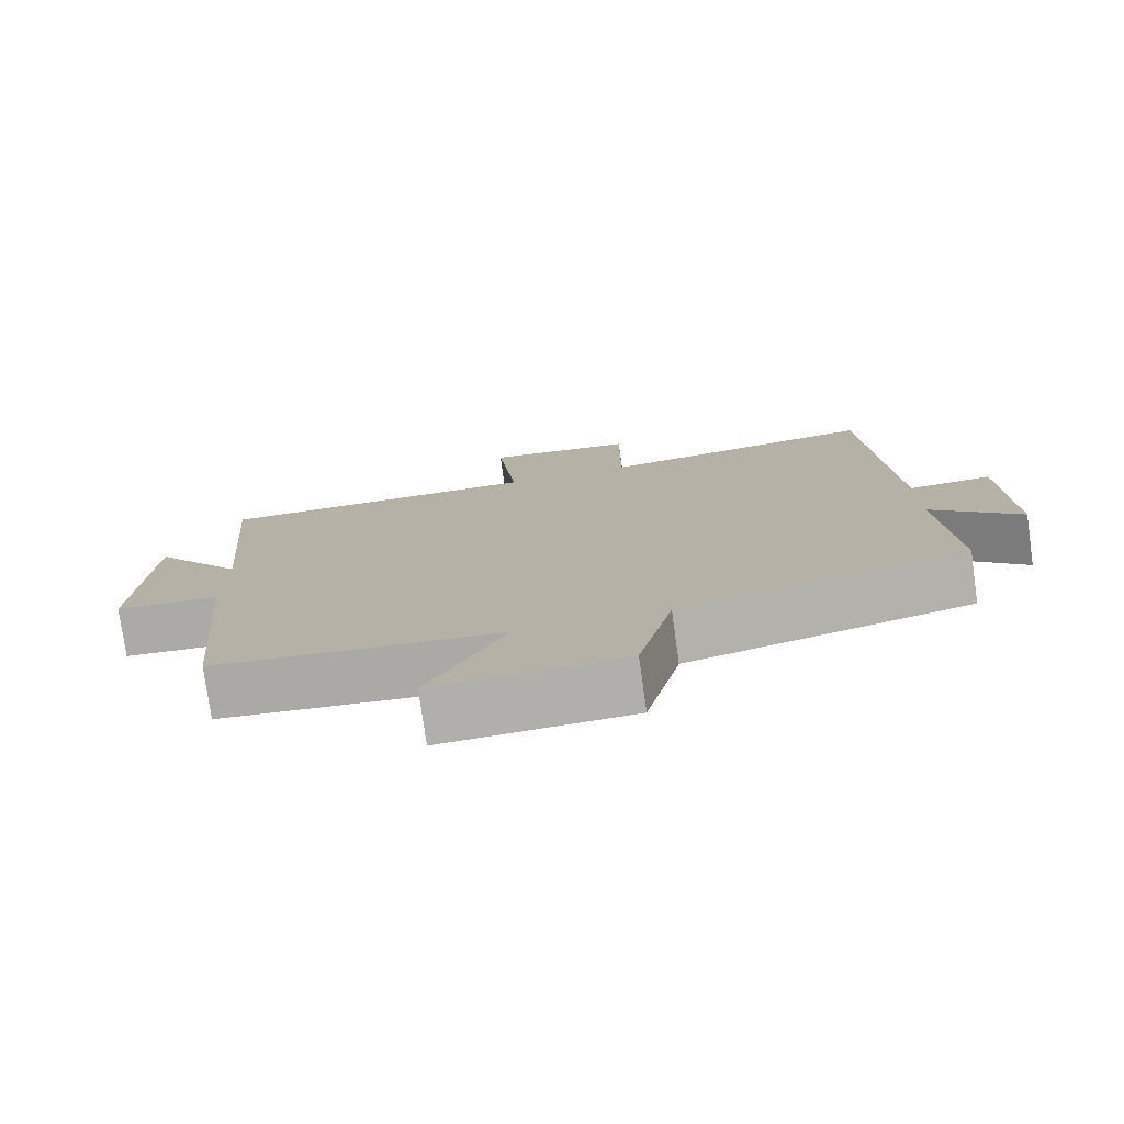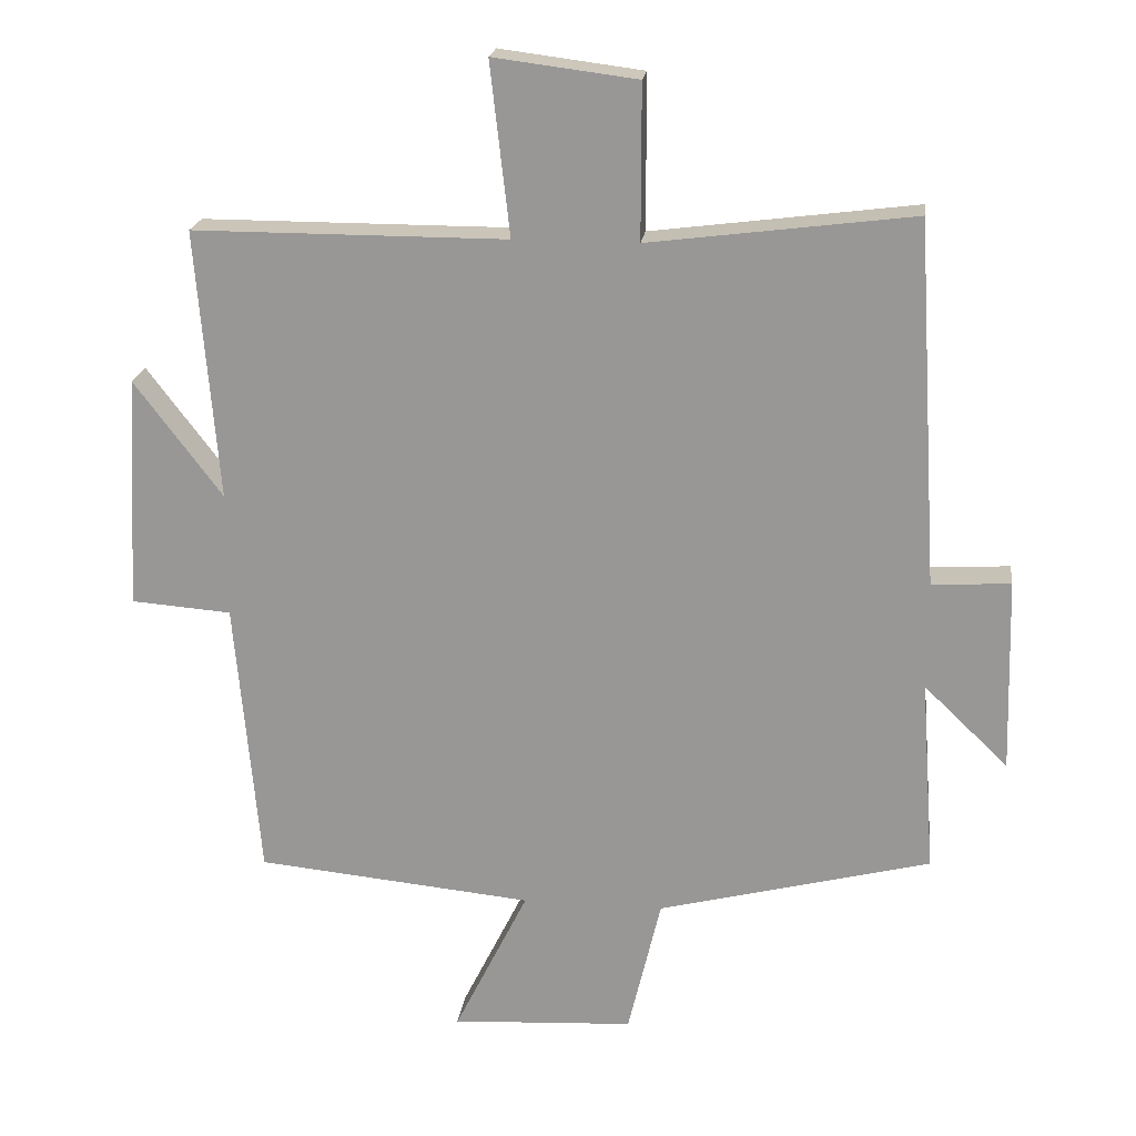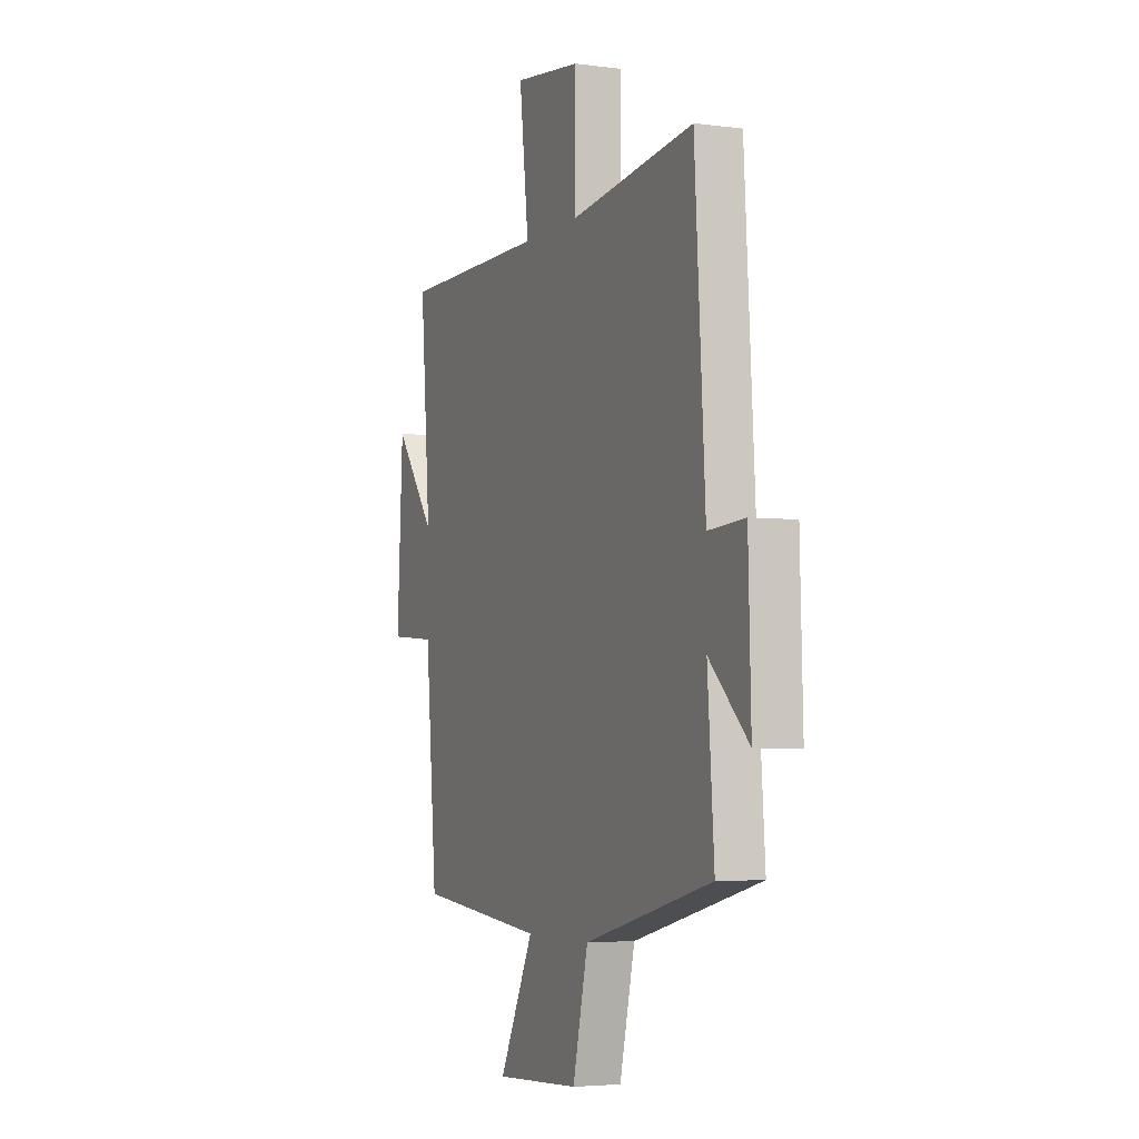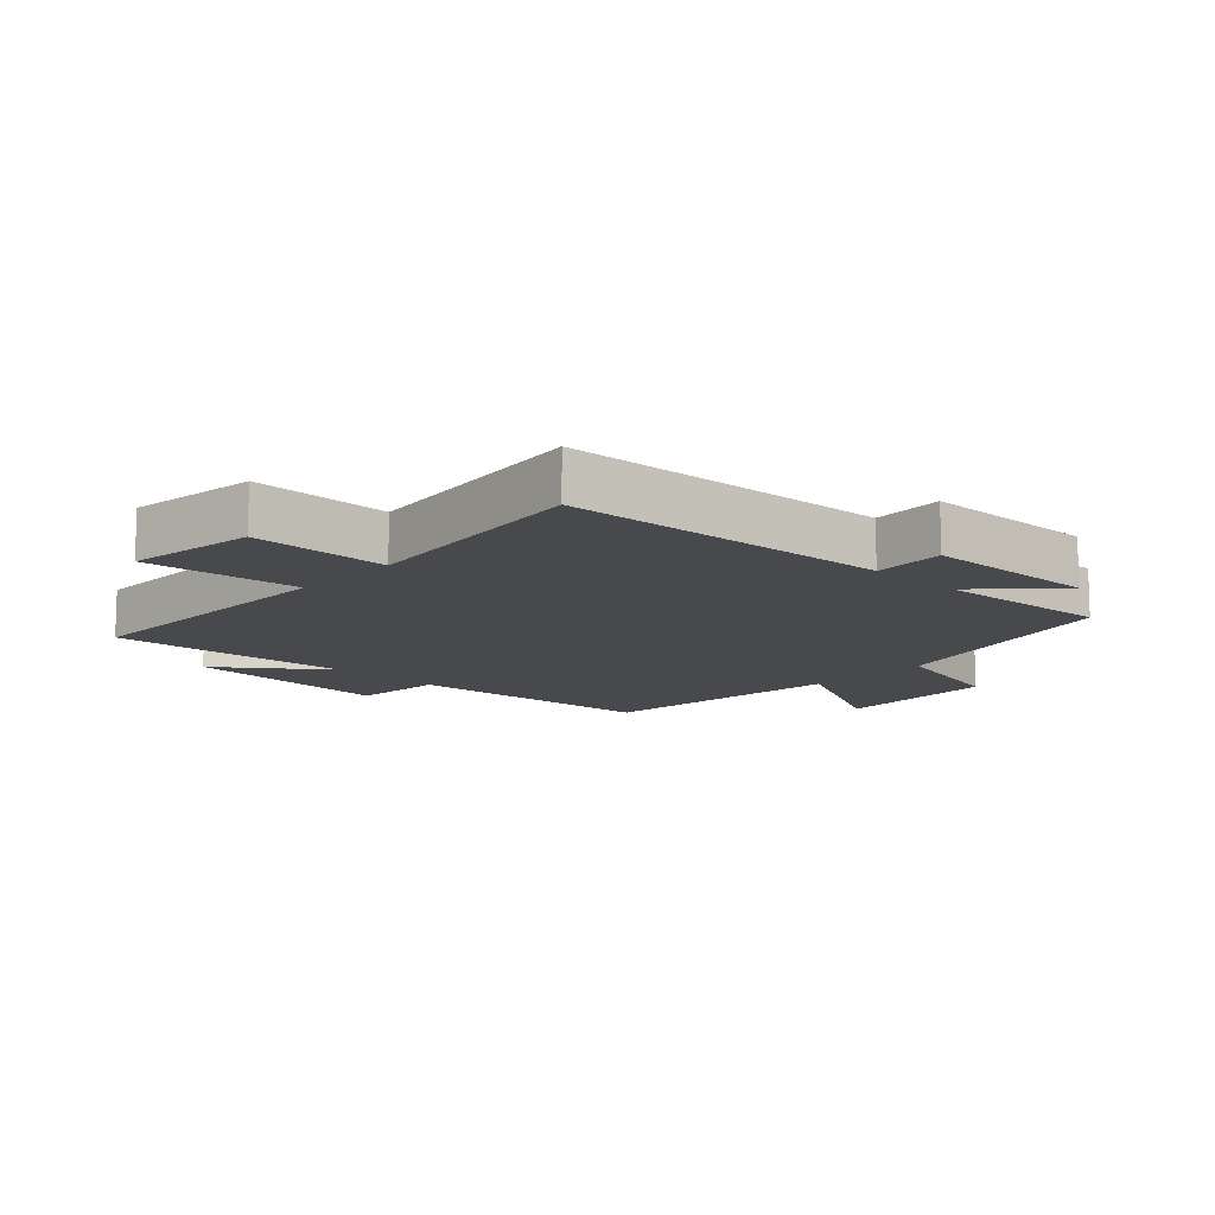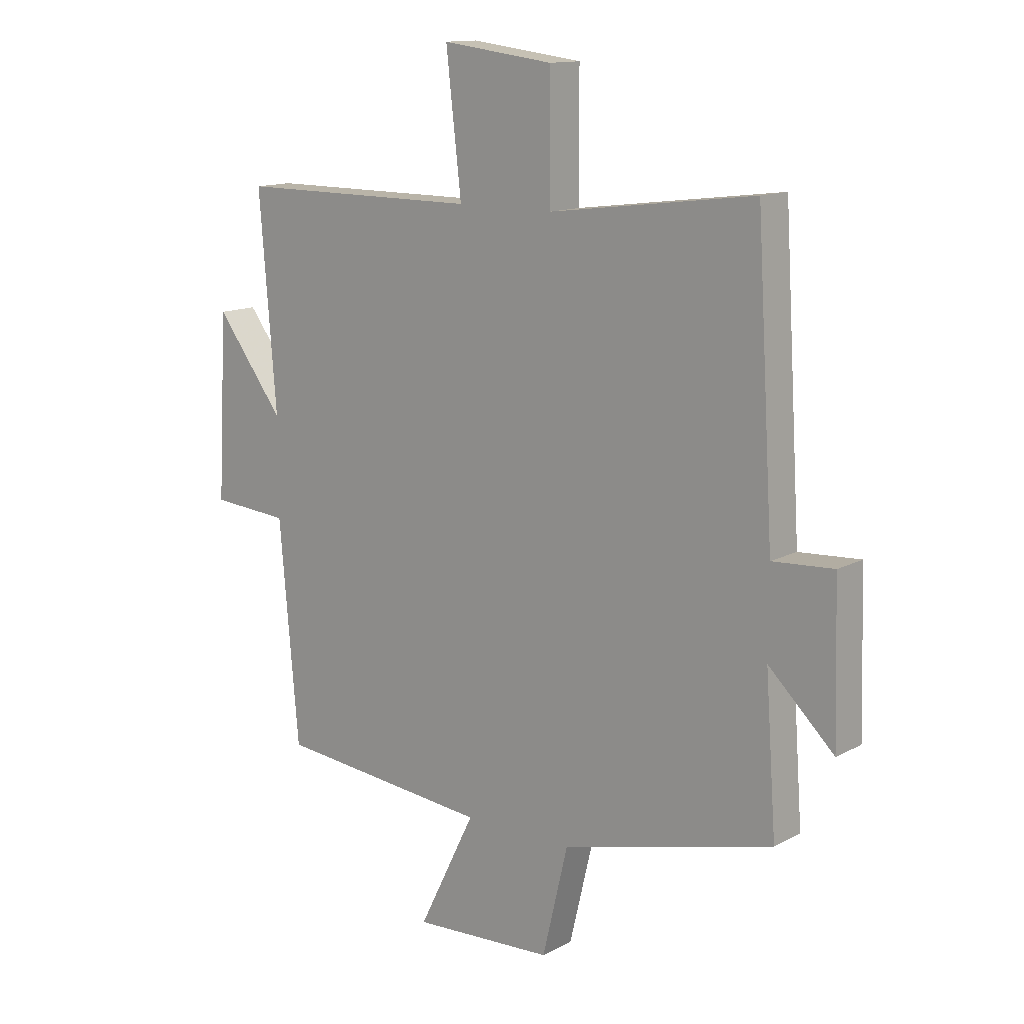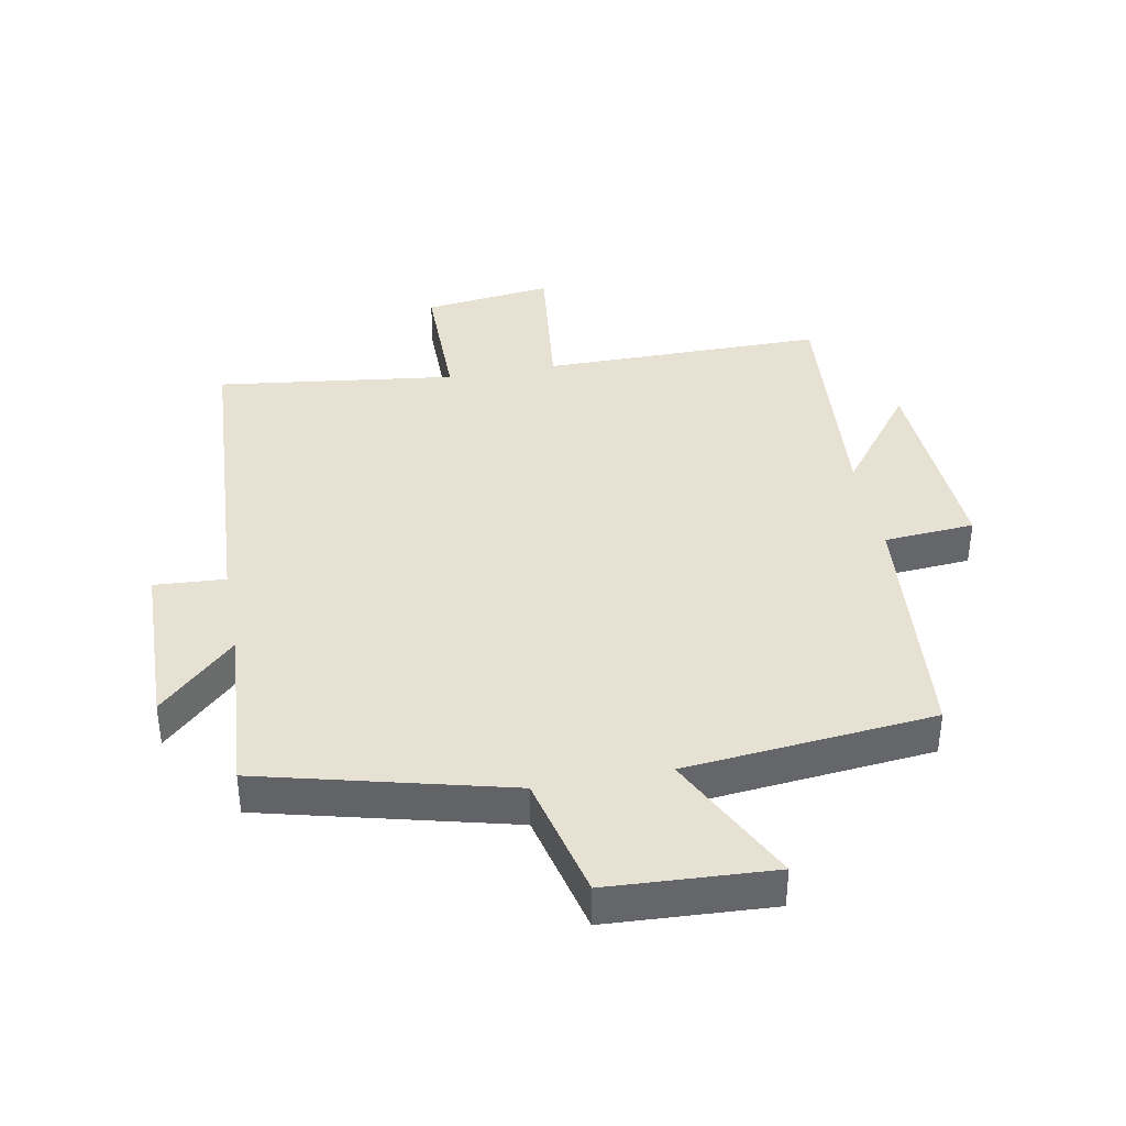
<metadata>
{"format":"obj","ext":"obj","renderer":"f3d","projection":"perspective","resolution":1024,"background":"white","views":[{"elev":-77.4,"azim":8.0,"up":"+Z"},{"elev":20.4,"azim":7.1,"up":"+Z"},{"elev":-4.3,"azim":66.8,"up":"+Z"},{"elev":-12.4,"azim":46.3,"up":"+Y"},{"elev":13.3,"azim":39.9,"up":"+Z"},{"elev":38.6,"azim":169.4,"up":"+Y"}]}
</metadata>
<code>
v -0.531 0.07 0.5
v -0.085 0.07 0.5
v -0.113 0.07 0.745
v 0.091 0.07 0.719
v 0.091 0.07 0.5
v 0.468 0.07 0.548
v 0.5 0.07 0.028
v 0.612 0.07 0.035
v 0.62 0.07 -0.241
v 0.5 0.07 -0.126
v 0.52 0.07 -0.402
v 0.131 0.07 -0.5
v 0.084 0.07 -0.698
v -0.176 0.07 -0.712
v -0.071 0.07 -0.5
v -0.465 0.07 -0.461
v -0.5 0.07 -0.062
v -0.643 0.07 -0.051
v -0.625 0.07 0.281
v -0.5 0.07 0.116
v -0.531 0 0.5
v -0.085 0 0.5
v -0.113 0 0.745
v 0.091 0 0.719
v 0.091 0 0.5
v 0.468 0 0.548
v 0.5 0 0.028
v 0.612 0 0.035
v 0.62 0 -0.241
v 0.5 0 -0.126
v 0.52 0 -0.402
v 0.131 0 -0.5
v 0.084 0 -0.698
v -0.176 0 -0.712
v -0.071 0 -0.5
v -0.465 0 -0.461
v -0.5 0 -0.062
v -0.643 0 -0.051
v -0.625 0 0.281
v -0.5 0 0.116
f 17 18 19 20
f 15 16 17 20
f 15 20 1 2
f 12 13 14 15
f 10 11 12 15
f 10 15 2
f 7 8 9 10
f 5 6 7 10
f 5 10 2 3
f 3 4 5
f 40 39 38 37
f 40 37 36 35
f 22 21 40 35
f 35 34 33 32
f 35 32 31 30
f 22 35 30
f 30 29 28 27
f 30 27 26 25
f 23 22 30 25
f 25 24 23
f 1 21 22 2
f 2 22 23 3
f 3 23 24 4
f 4 24 25 5
f 5 25 26 6
f 6 26 27 7
f 7 27 28 8
f 8 28 29 9
f 9 29 30 10
f 10 30 31 11
f 11 31 32 12
f 12 32 33 13
f 13 33 34 14
f 14 34 35 15
f 15 35 36 16
f 16 36 37 17
f 17 37 38 18
f 18 38 39 19
f 19 39 40 20
f 20 40 21 1

</code>
